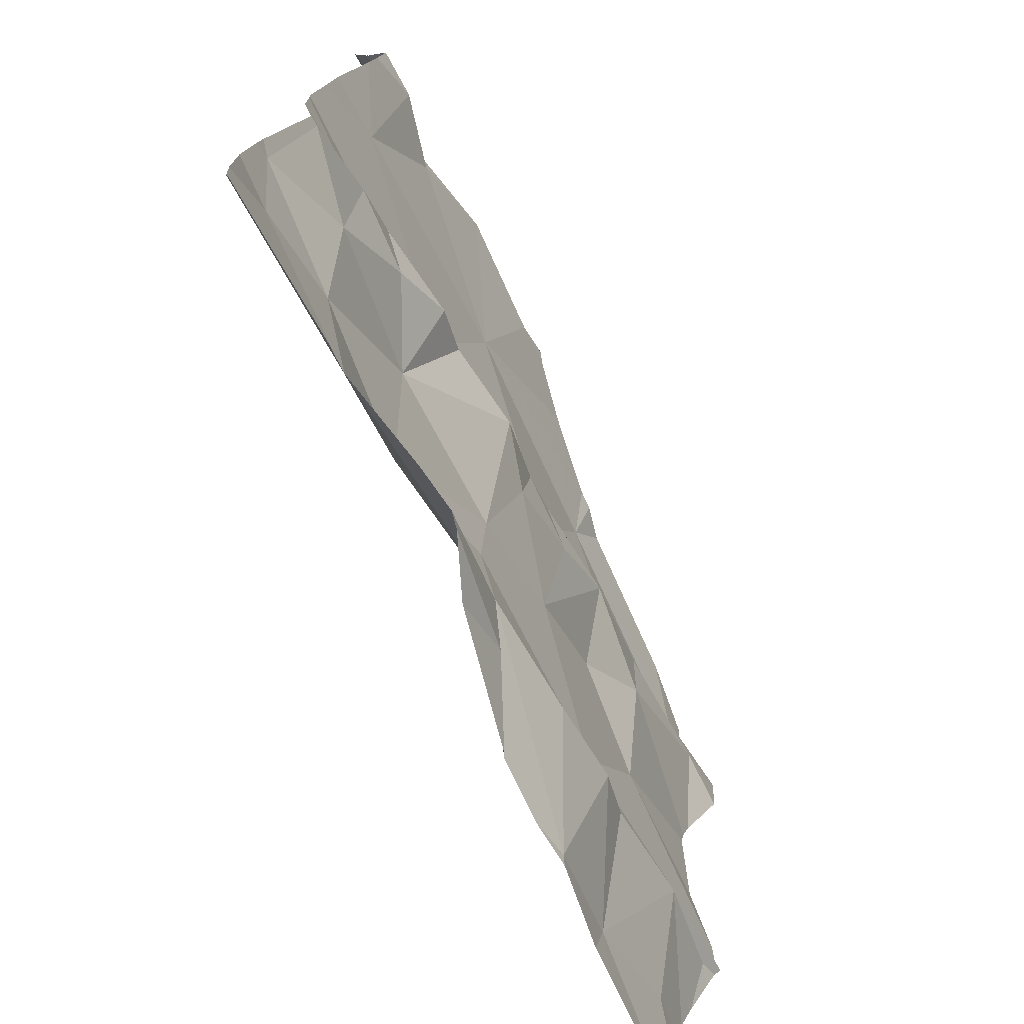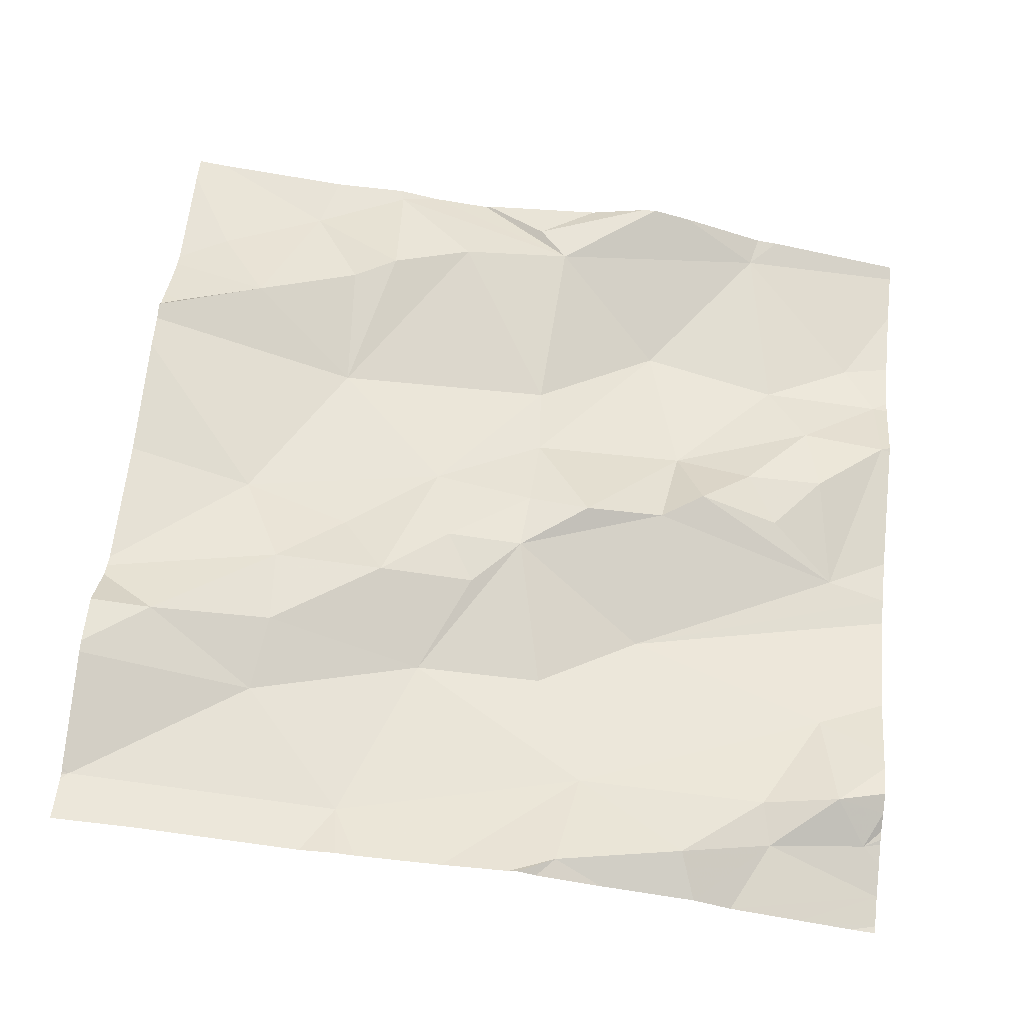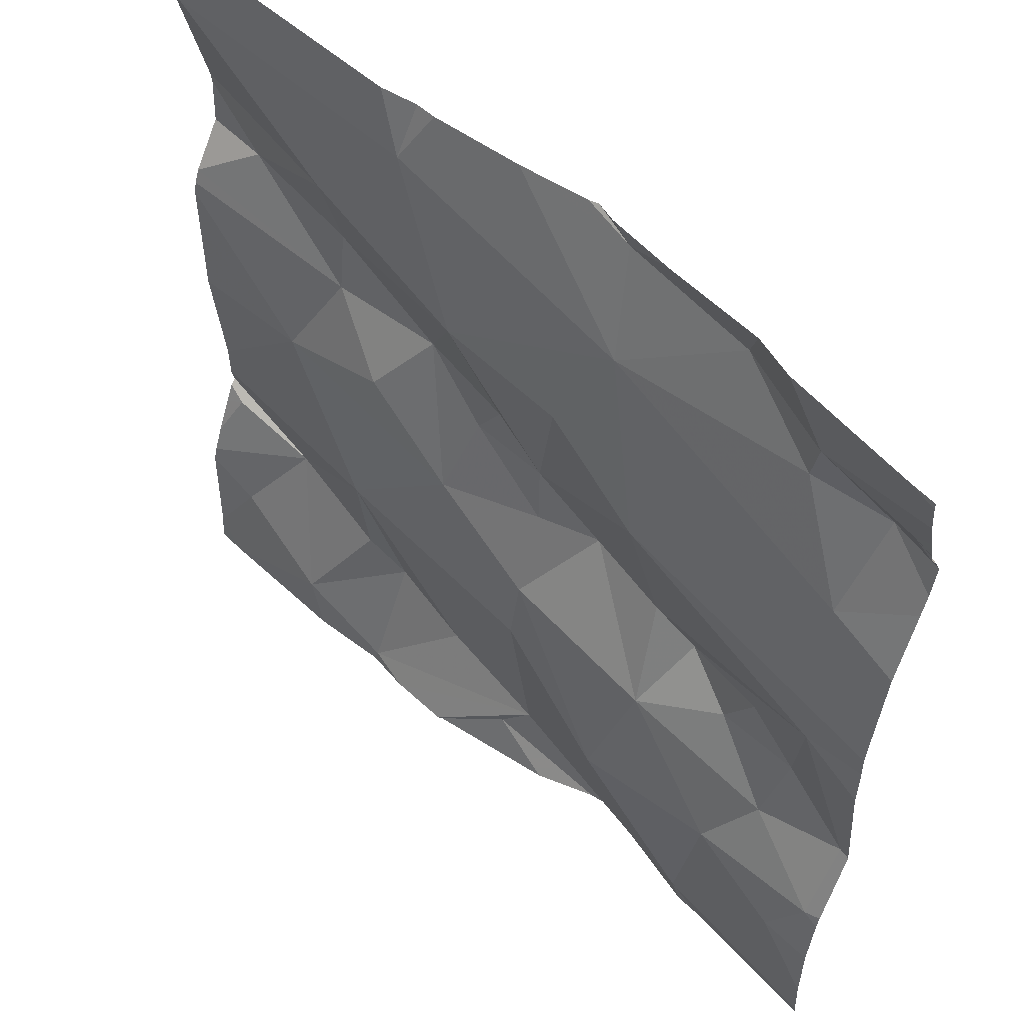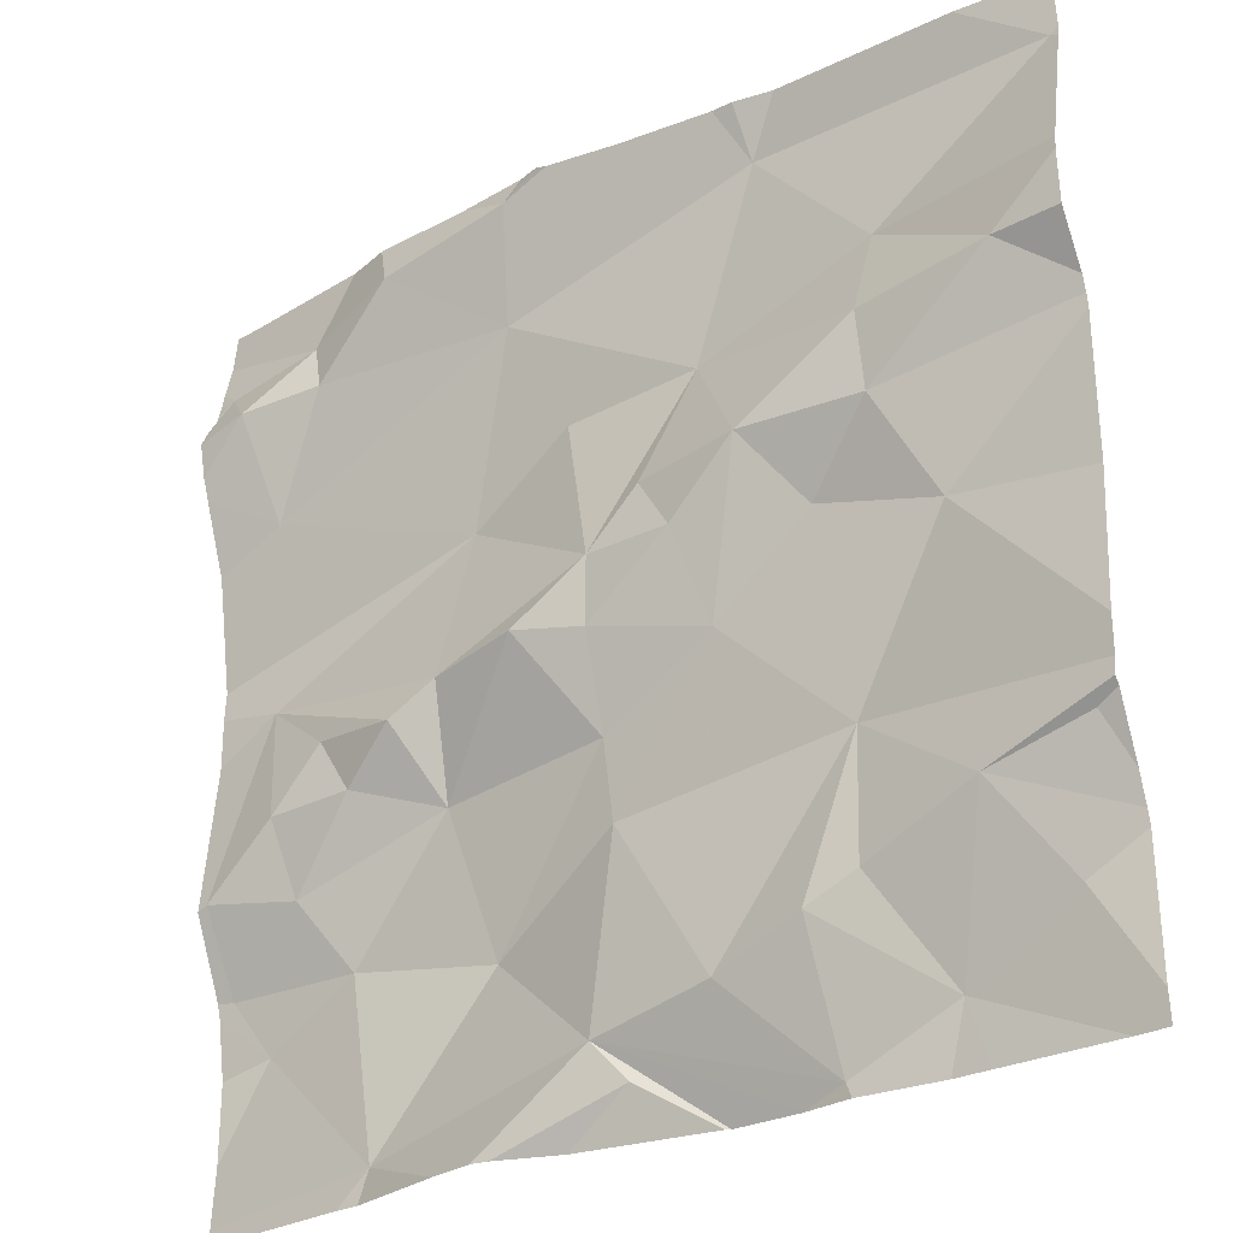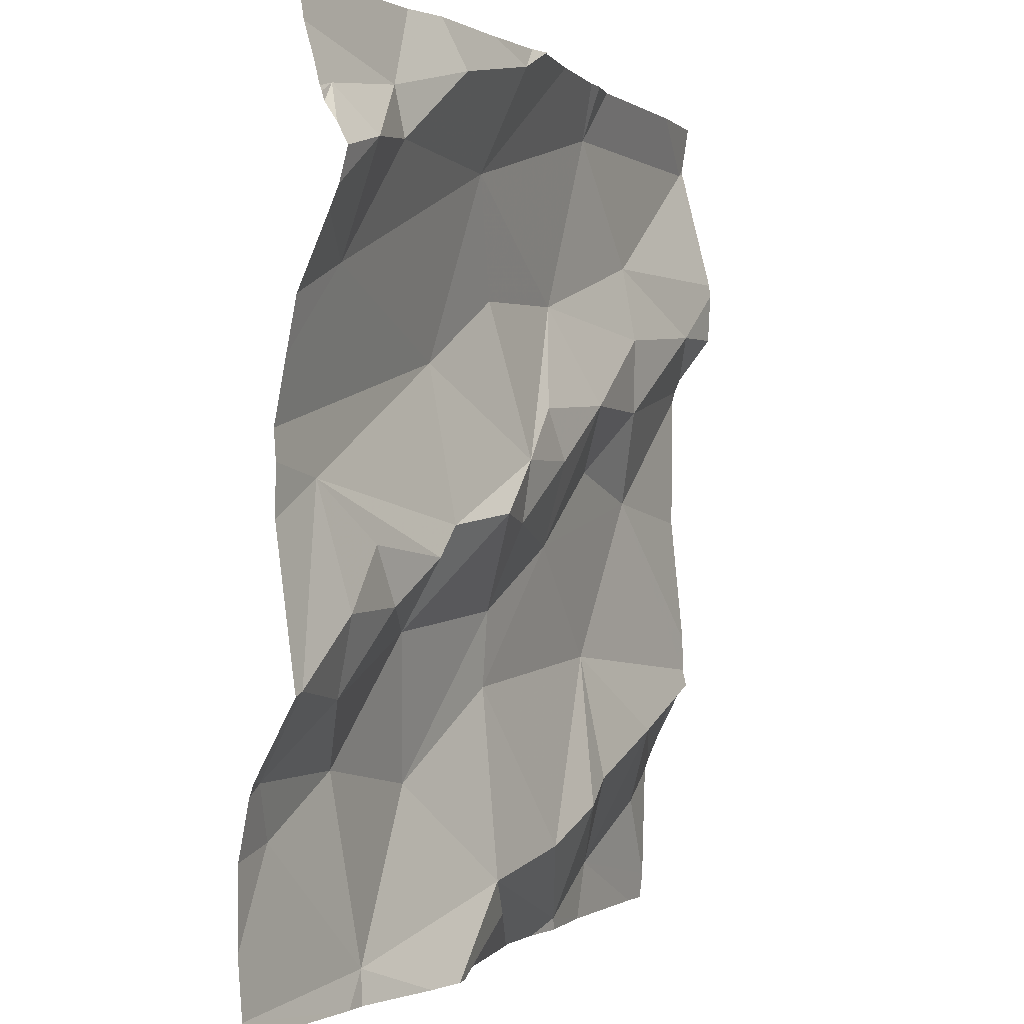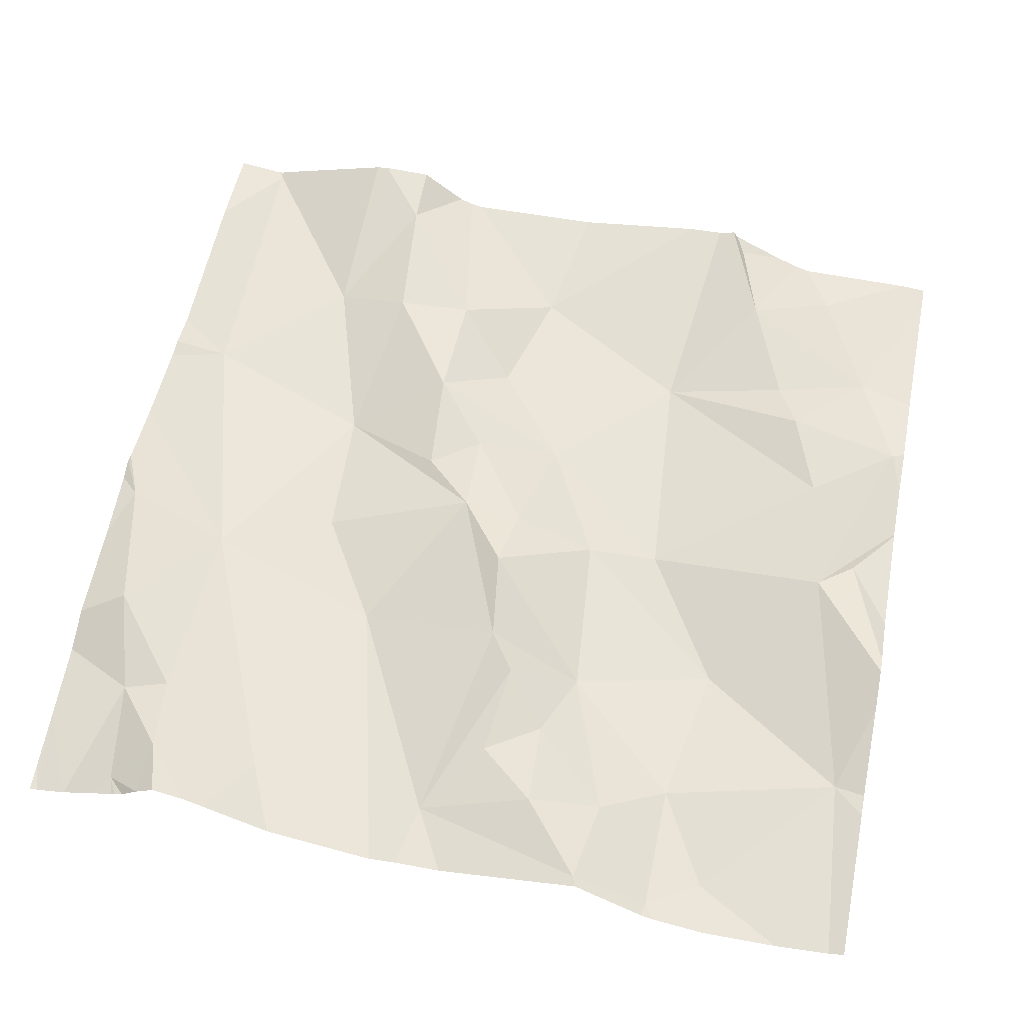
<metadata>
{"format":"obj","ext":"obj","renderer":"f3d","projection":"perspective","resolution":1024,"background":"white","views":[{"elev":-74.3,"azim":-72.2,"up":"+Y"},{"elev":64.0,"azim":-173.9,"up":"+Z"},{"elev":55.2,"azim":-143.0,"up":"+Y"},{"elev":-28.6,"azim":29.1,"up":"+Y"},{"elev":-0.4,"azim":-72.1,"up":"+Y"},{"elev":51.6,"azim":-78.7,"up":"+Z"}]}
</metadata>
<code>
v -64.08 309.3 502.5
v -64.56 308.4 502.4
v -63.84 309.1 502.6
v -64.53 308.4 502.4
v -63.79 308.7 502.6
v -64.15 309.1 502.5
v -63.96 309.2 502.5
v -64.36 309.2 502.5
v -64.34 309.3 502.5
v -64.49 309.3 502.5
v -64.04 308.4 502.5
v -63.89 308.6 502.6
v -64.43 308.4 502.5
v -63.97 309.1 502.6
v -64.09 308.4 502.5
v -64.16 308.4 502.5
v -63.78 309.3 502.6
v -64.37 308.4 502.5
v -64.1 309 502.6
v -64.21 309 502.5
v -64.16 308.4 502.5
v -63.92 308.4 502.5
v -64.17 308.9 502.5
v -64.39 308.4 502.5
v -64.3 308.4 502.5
v -64.01 308.7 502.5
v -63.82 308.5 502.5
v -64.26 308.9 502.5
v -64.27 308.9 502.5
v -64.15 308.8 502.5
v -63.94 308.5 502.5
v -64 308.6 502.5
v -64.06 308.5 502.5
v -63.91 308.9 502.5
v -64.7 309.3 502.5
v -64.59 309.3 502.5
v -64.67 309.2 502.5
v -63.96 308.4 502.5
v -64.04 308.9 502.5
v -64.11 309.4 502.6
v -64.09 309.4 502.6
v -64.64 309.1 502.5
v -63.77 309.3 502.6
v -64.58 308.8 502.5
v -64.48 308.8 502.5
v -64.54 308.8 502.5
v -64.52 308.4 502.4
v -63.86 309.4 502.6
v -64.21 309.4 502.6
v -64.29 309.4 502.6
v -63.77 308.6 502.6
v -64.56 308.6 502.4
v -64.61 308.7 502.4
v -64.45 308.8 502.5
v -63.77 309.2 502.6
v -63.77 308.9 502.6
v -63.77 309 502.6
v -64.32 309.4 502.5
v -64.41 309 502.5
v -64.43 308.9 502.5
v -64.4 308.6 502.4
v -64.27 308.5 502.5
v -64.66 308.6 502.4
v -64.7 308.6 502.4
v -64.05 308.4 502.5
v -64.15 308.5 502.5
v -64.5 309.4 502.5
v -64.63 308.8 502.5
v -64.26 308.7 502.5
v -64.34 308.9 502.5
v -63.77 308.7 502.6
v -64.71 308.7 502.5
v -63.77 308.6 502.5
v -63.77 308.6 502.5
v -64.65 308.9 502.4
v -63.77 309.2 502.6
v -63.77 308.7 502.6
v -64.58 309.2 502.5
v -64.3 309.1 502.5
v -63.77 308.7 502.6
v -63.97 309 502.6
v -64.27 308.8 502.5
v -63.77 309.1 502.6
v -64.24 308.5 502.5
v -64.72 309.2 502.5
v -64.72 309.1 502.5
v -64.72 309.3 502.5
v -64.72 309.3 502.5
v -64.72 309.2 502.5
v -64.72 309.2 502.5
v -64.72 309.2 502.5
v -64.72 309.3 502.5
v -64.72 308.9 502.4
v -64.72 308.9 502.4
v -64.72 309.3 502.5
v -64.72 309.3 502.5
v -64.72 309 502.4
v -64.72 308.6 502.4
v -64.72 308.6 502.4
v -64.72 308.4 502.4
v -64.72 308.5 502.4
v -64.72 309.1 502.5
v -64.4 309.4 502.5
v -64.72 309 502.4
v -64.72 308.7 502.5
v -64.72 308.7 502.5
v -64.72 308.6 502.4
v -63.77 309.3 502.6
v -63.77 309.3 502.6
v -63.77 309.3 502.6
v -63.77 309 502.6
v -63.77 309.3 502.6
v -63.77 308.6 502.5
v -63.77 308.7 502.6
v -63.77 308.4 502.5
v -63.77 309 502.6
v -64.05 309.4 502.6
v -64.3 309.4 502.6
v -64.71 308.4 502.4
v -64.72 308.4 502.4
v -63.8 308.4 502.5
v -63.77 308.4 502.5
v -64.55 309.4 502.5
v -63.85 309.4 502.6
v -64.63 309.4 502.5
v -64.69 309.4 502.5
v -64.71 309.4 502.5
v -64.72 309.4 502.5
v -63.77 309.4 502.6
f 117 17 48
f 126 92 125
f 7 3 55
f 74 12 73
f 1 6 7
f 9 10 8
f 14 7 6
f 8 1 40
f 9 8 49
f 78 8 10
f 80 12 71
f 71 5 77
f 125 87 123
f 6 19 14
f 122 115 121
f 124 43 129
f 121 31 22
f 19 20 23
f 19 6 20
f 7 14 3
f 19 23 30
f 39 81 19
f 1 7 17
f 119 100 120
f 17 7 76
f 31 27 12
f 12 26 32
f 31 32 33
f 73 27 113
f 28 29 23
f 10 9 103
f 28 23 20
f 30 23 29
f 12 32 31
f 66 33 26
f 33 32 26
f 123 36 67
f 81 3 14
f 36 35 37
f 16 62 21
f 34 39 30
f 42 37 85
f 45 44 46
f 1 8 6
f 118 9 50
f 53 52 54
f 35 36 87
f 28 59 60
f 26 34 30
f 52 61 54
f 62 47 13
f 64 63 52
f 65 33 66
f 68 46 44
f 66 26 69
f 38 65 11
f 66 62 65
f 112 17 76
f 8 42 59
f 60 70 28
f 37 35 89
f 53 68 72
f 92 87 125
f 58 9 118
f 111 3 81
f 15 65 62
f 78 36 37
f 110 17 112
f 42 78 37
f 28 20 6
f 6 79 28
f 78 42 8
f 28 79 59
f 72 68 75
f 30 69 26
f 94 59 97
f 63 64 98
f 31 33 65
f 64 52 53
f 70 60 54
f 70 54 82
f 79 8 59
f 69 82 61
f 62 61 47
f 53 46 68
f 61 62 69
f 62 66 69
f 70 82 29
f 8 79 6
f 54 45 46
f 54 46 53
f 75 44 45
f 61 82 54
f 100 63 101
f 28 70 29
f 18 84 24
f 52 63 47
f 109 17 110
f 2 100 119
f 97 42 104
f 108 17 109
f 72 75 93
f 67 10 103
f 48 43 124
f 34 26 80
f 111 81 116
f 81 34 57
f 103 9 58
f 47 61 52
f 15 62 16
f 75 68 44
f 62 84 21
f 84 62 24
f 30 39 19
f 64 53 72
f 29 82 30
f 59 75 60
f 36 78 10
f 64 72 106
f 25 84 18
f 36 10 67
f 82 69 30
f 60 75 45
f 115 31 121
f 60 45 54
f 34 81 39
f 81 14 19
f 43 17 108
f 85 37 91
f 86 42 85
f 56 34 114
f 50 9 49
f 87 36 123
f 88 35 87
f 89 35 90
f 57 34 56
f 77 5 51
f 90 35 96
f 91 37 89
f 21 84 25
f 71 12 5
f 93 75 94
f 11 65 15
f 49 8 40
f 94 75 59
f 95 35 88
f 80 26 12
f 96 35 95
f 48 17 43
f 51 5 74
f 97 59 42
f 73 12 27
f 98 64 107
f 99 63 98
f 24 62 13
f 100 47 63
f 2 47 100
f 74 5 12
f 101 63 99
f 102 42 86
f 117 1 17
f 76 7 55
f 104 42 102
f 4 47 2
f 105 72 93
f 106 72 105
f 55 3 83
f 83 3 111
f 107 64 106
f 41 1 117
f 113 27 115
f 13 47 4
f 114 34 80
f 115 27 31
f 22 31 38
f 116 81 57
f 38 31 65
f 40 1 41
f 127 92 126
f 128 92 127

</code>
